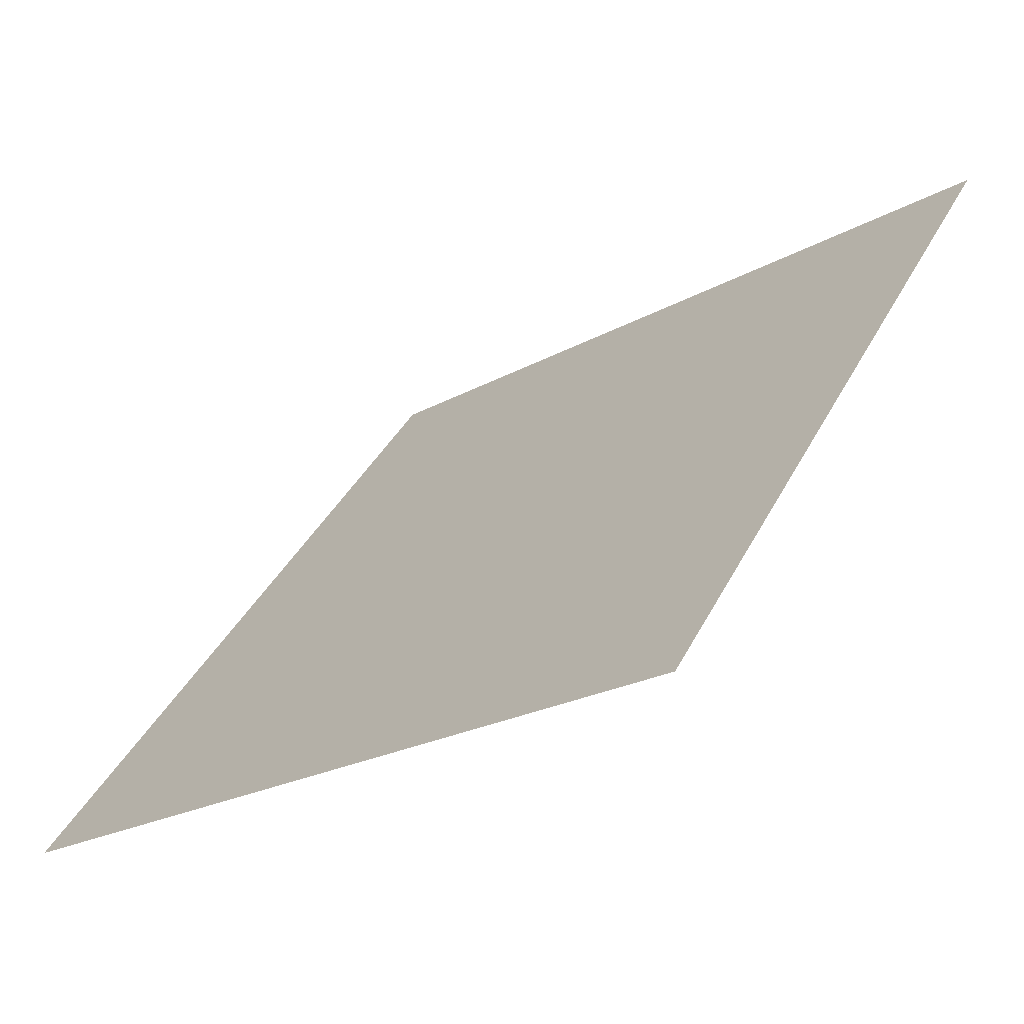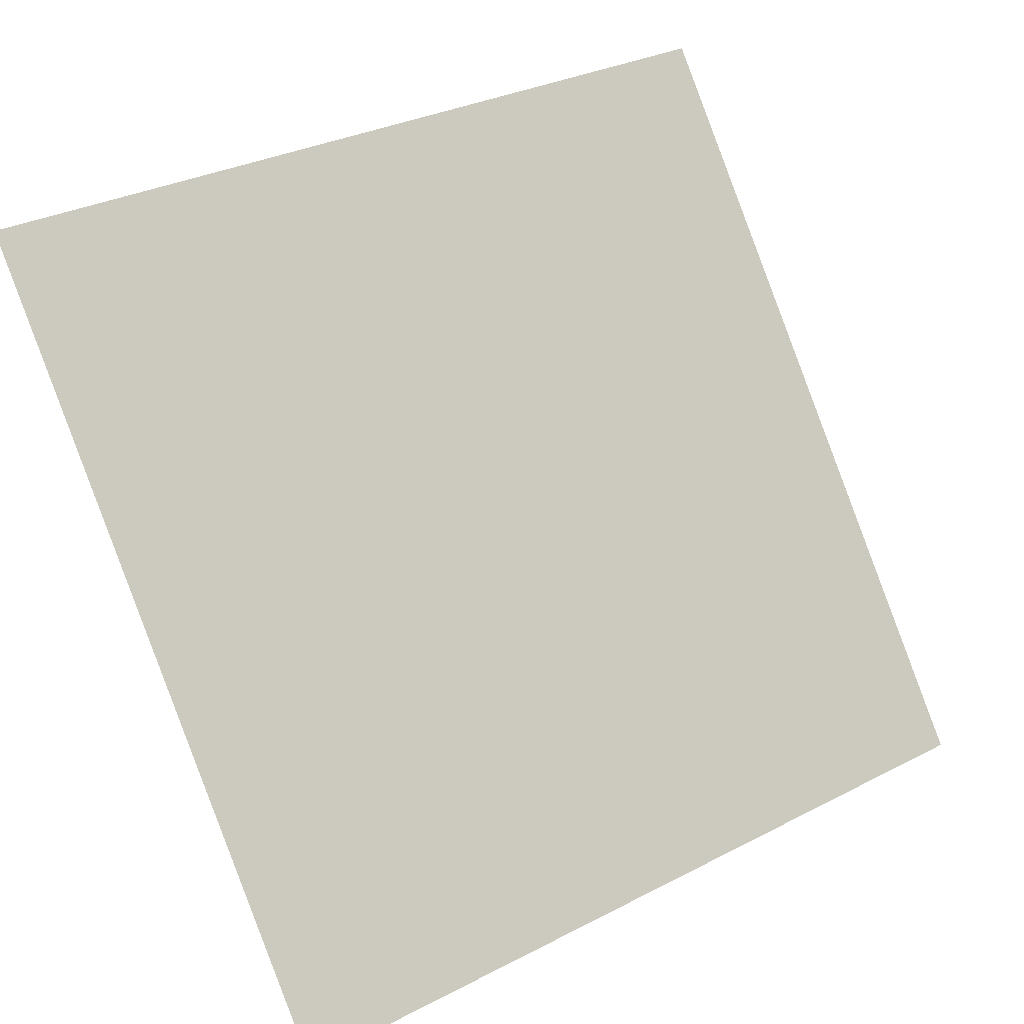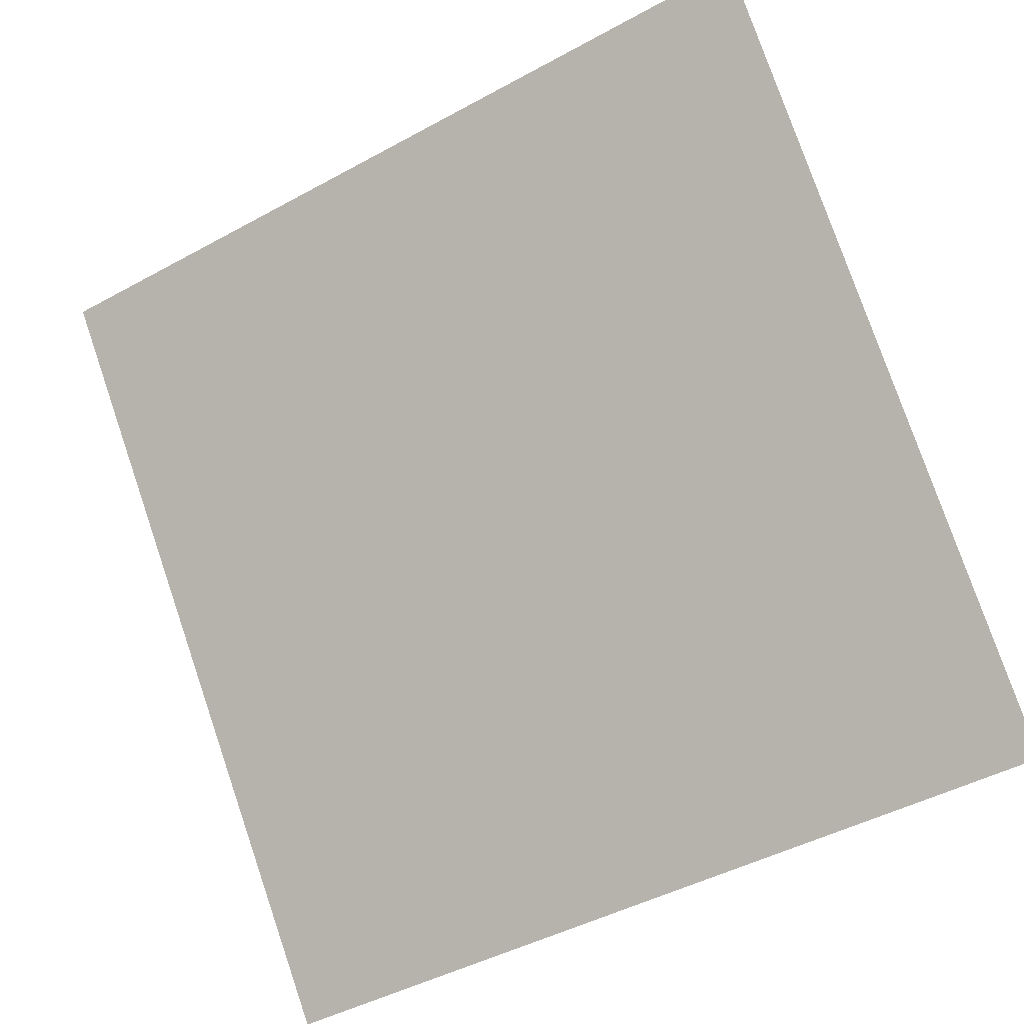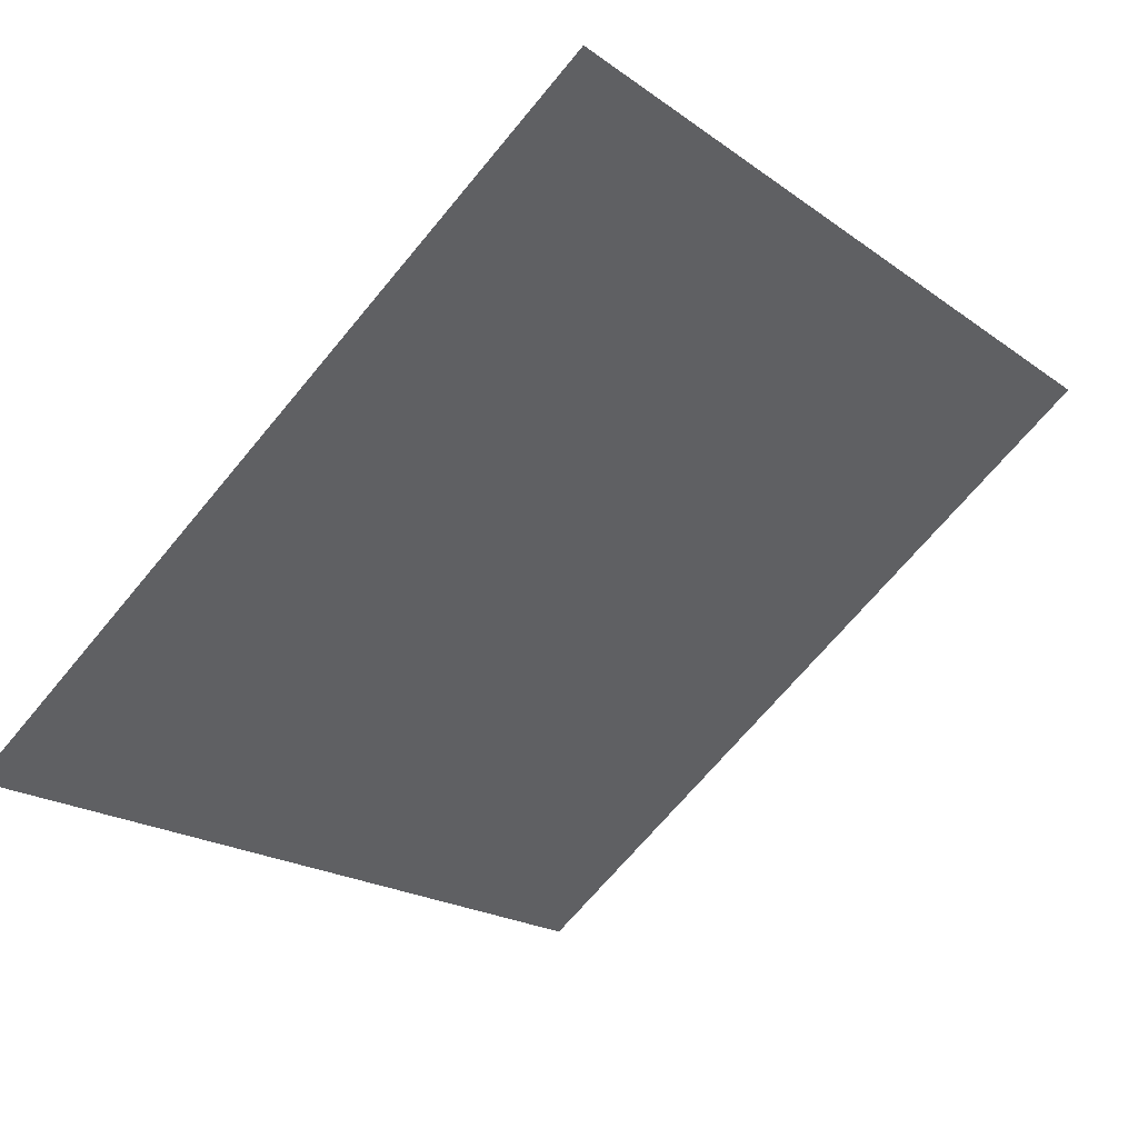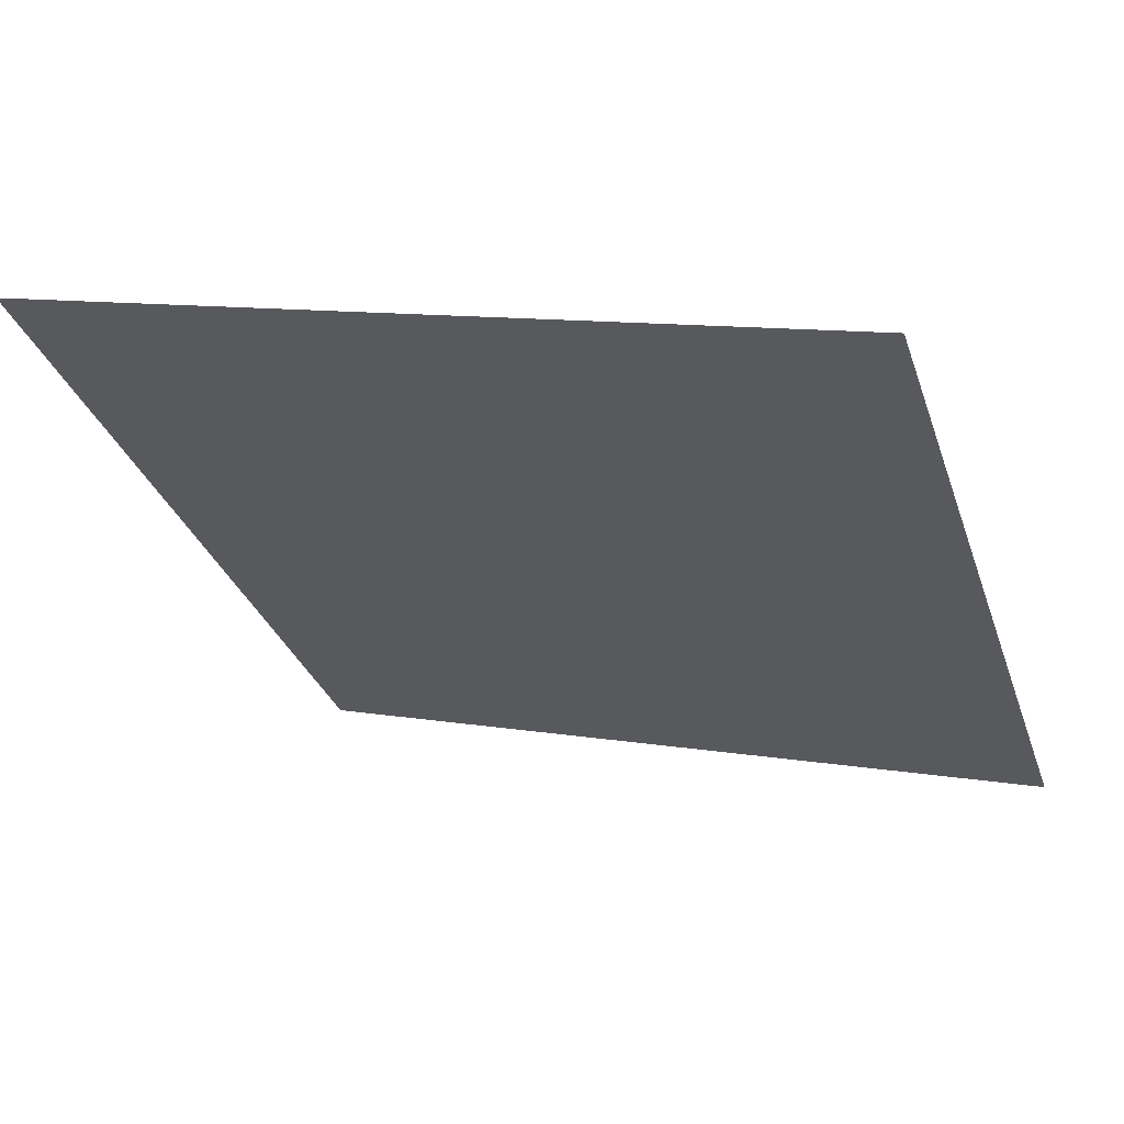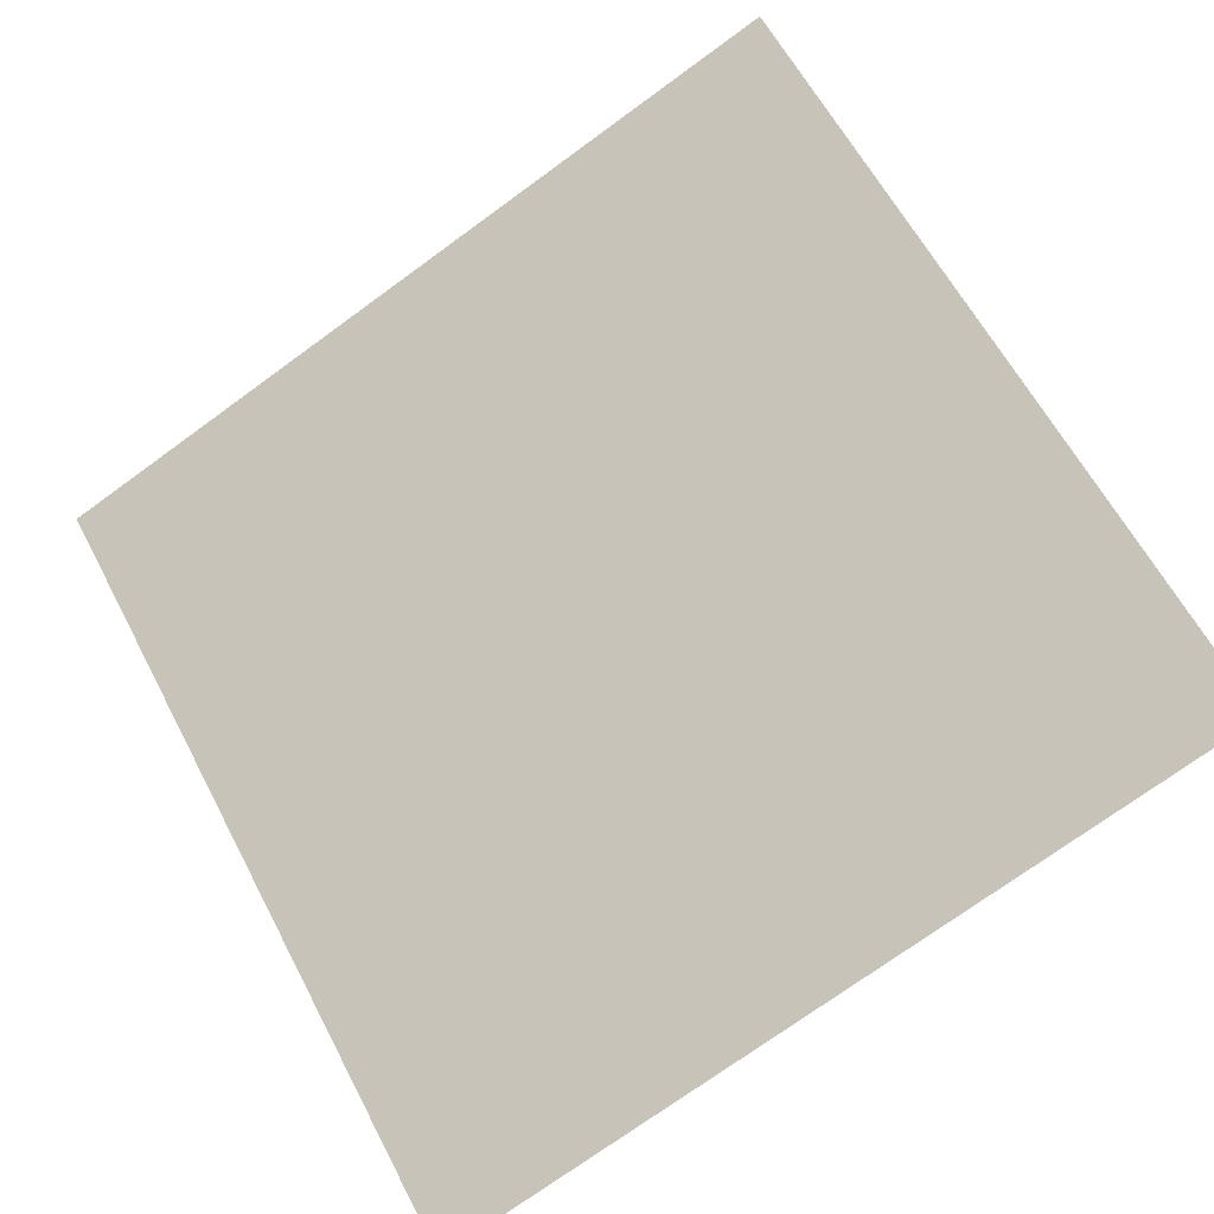
<metadata>
{"format":"obj","ext":"obj","renderer":"f3d","projection":"perspective","resolution":1024,"background":"white","views":[{"elev":-23.4,"azim":42.4,"up":"+Z"},{"elev":32.3,"azim":-37.6,"up":"+Z"},{"elev":-44.3,"azim":-149.0,"up":"+Z"},{"elev":-18.3,"azim":-51.7,"up":"+Y"},{"elev":7.6,"azim":22.9,"up":"+Y"},{"elev":-76.5,"azim":36.5,"up":"+Y"}]}
</metadata>
<code>
v -0.01059 0.8648 0.6124
v -0.01715 0.865 0.6124
v -0.01703 0.8689 0.6177
v -0.01047 0.8688 0.6176
f 4 3 2 1

</code>
